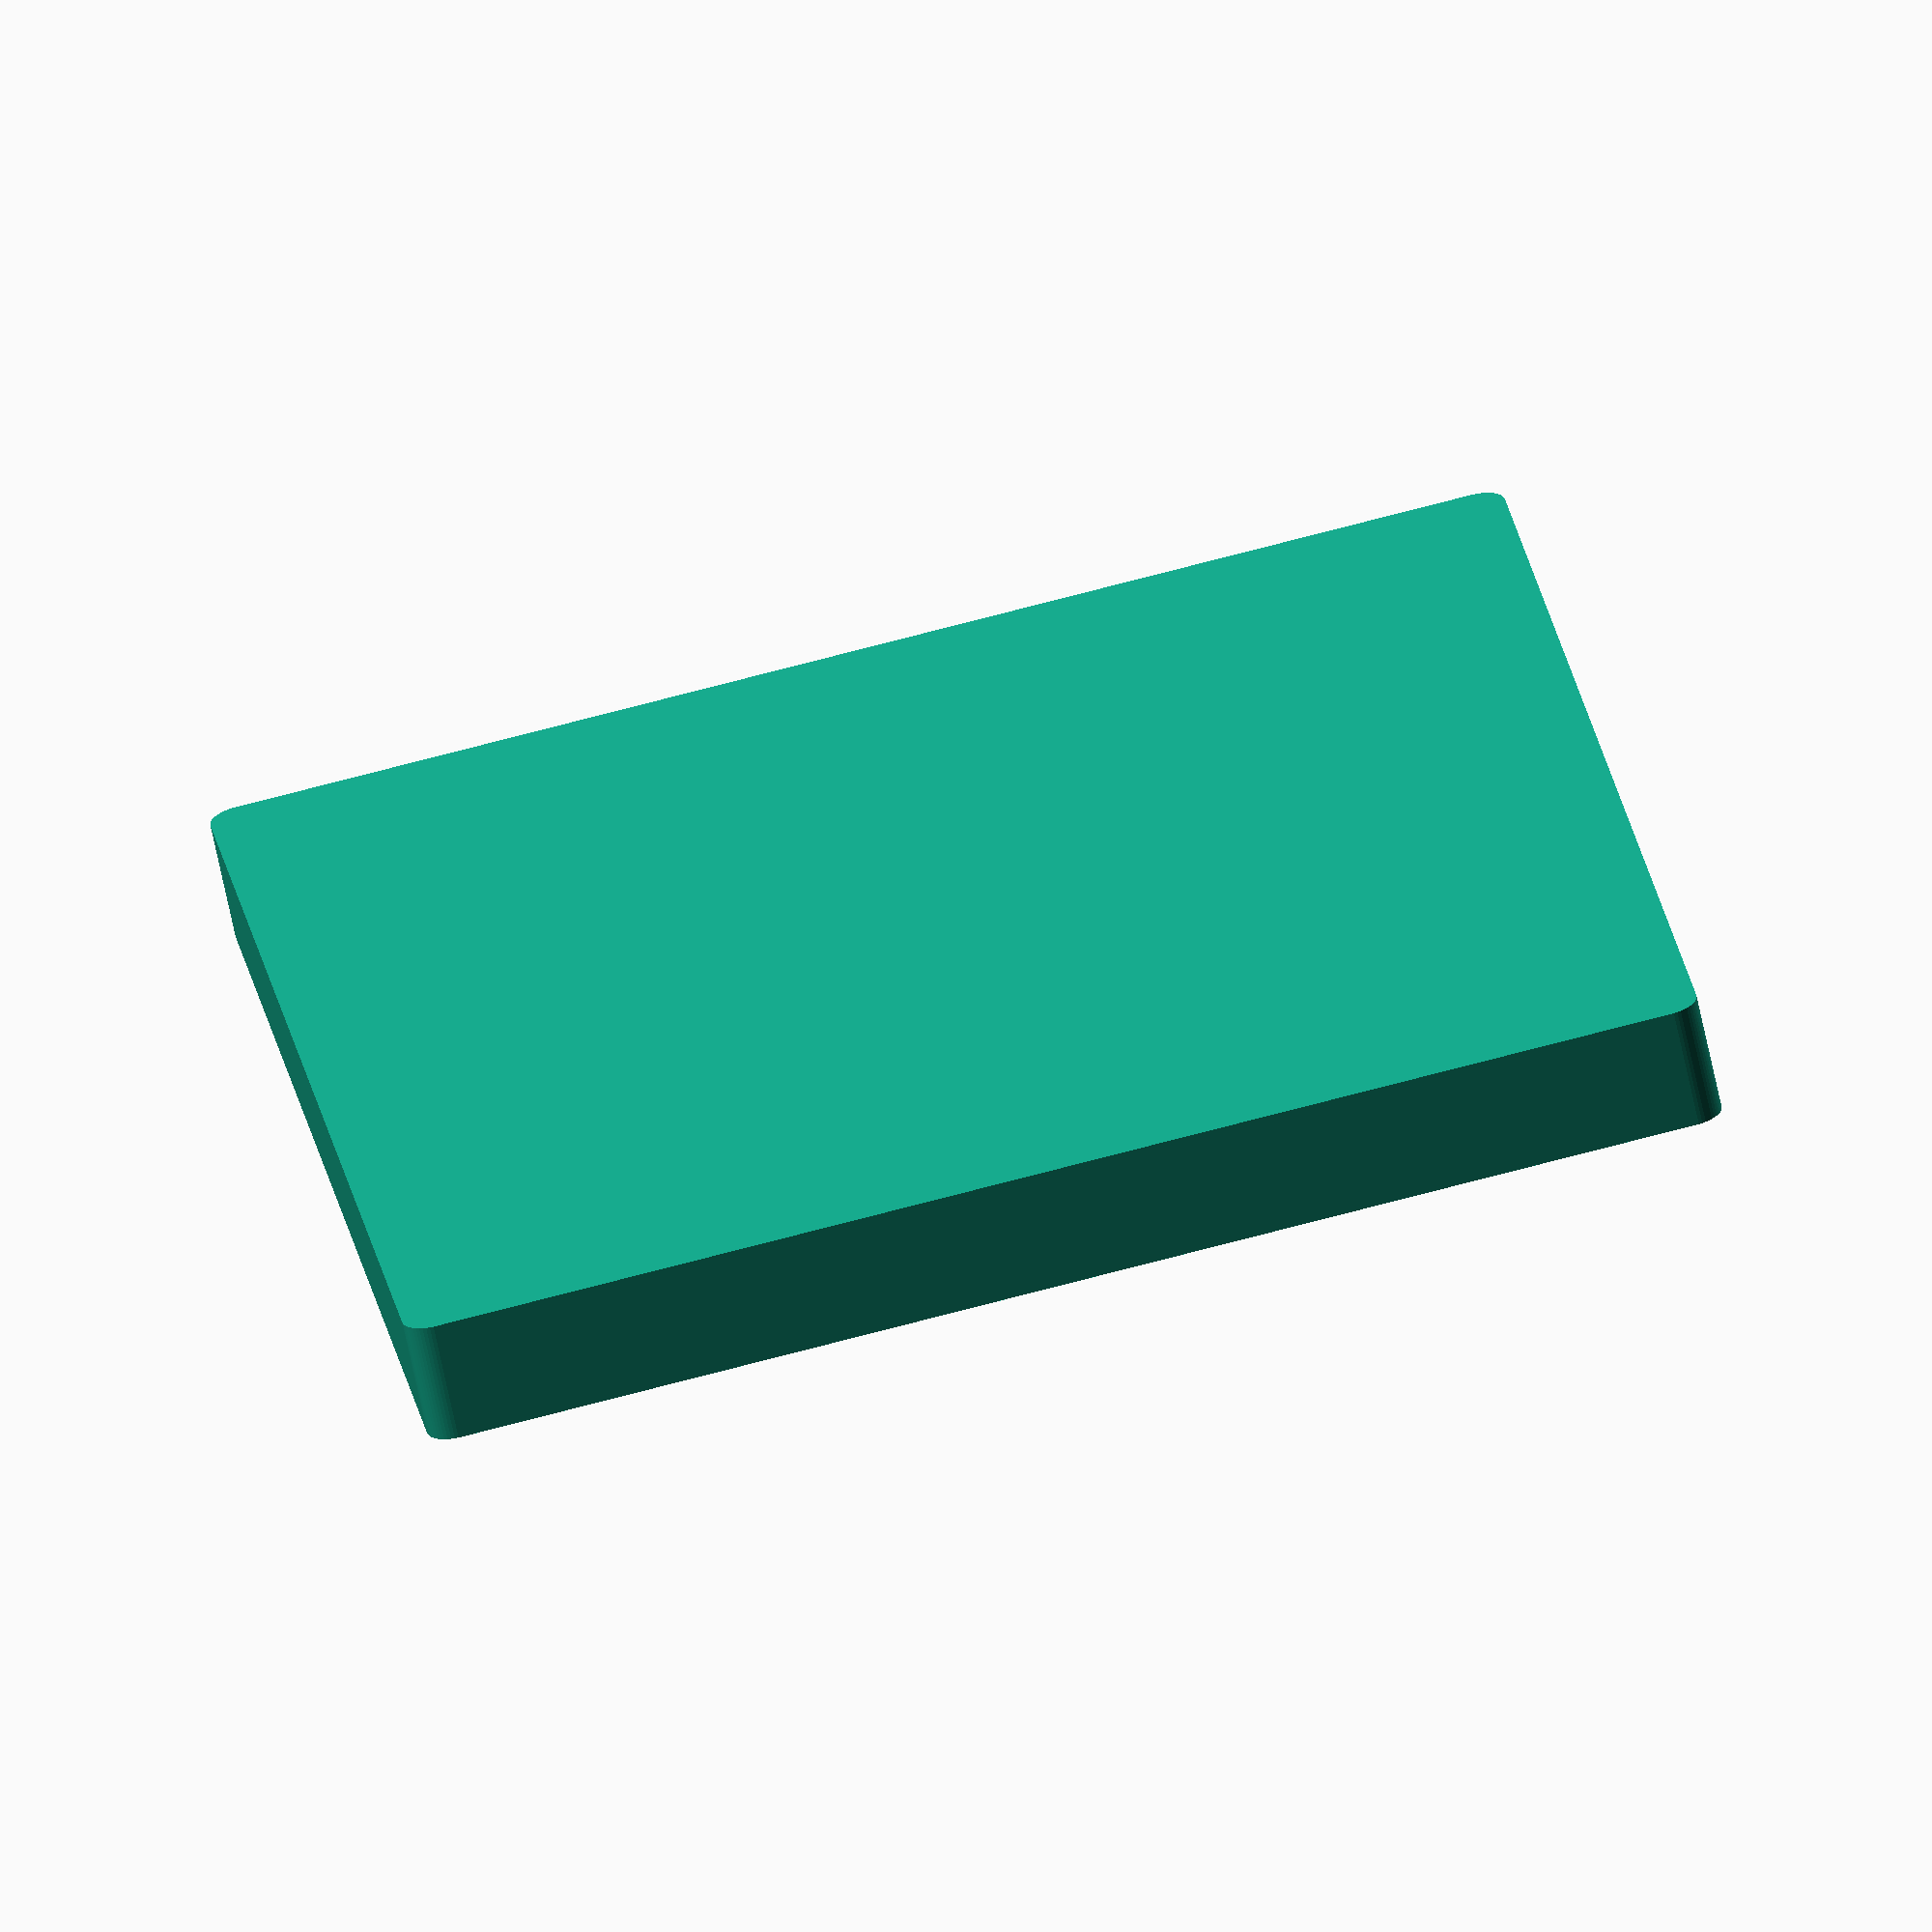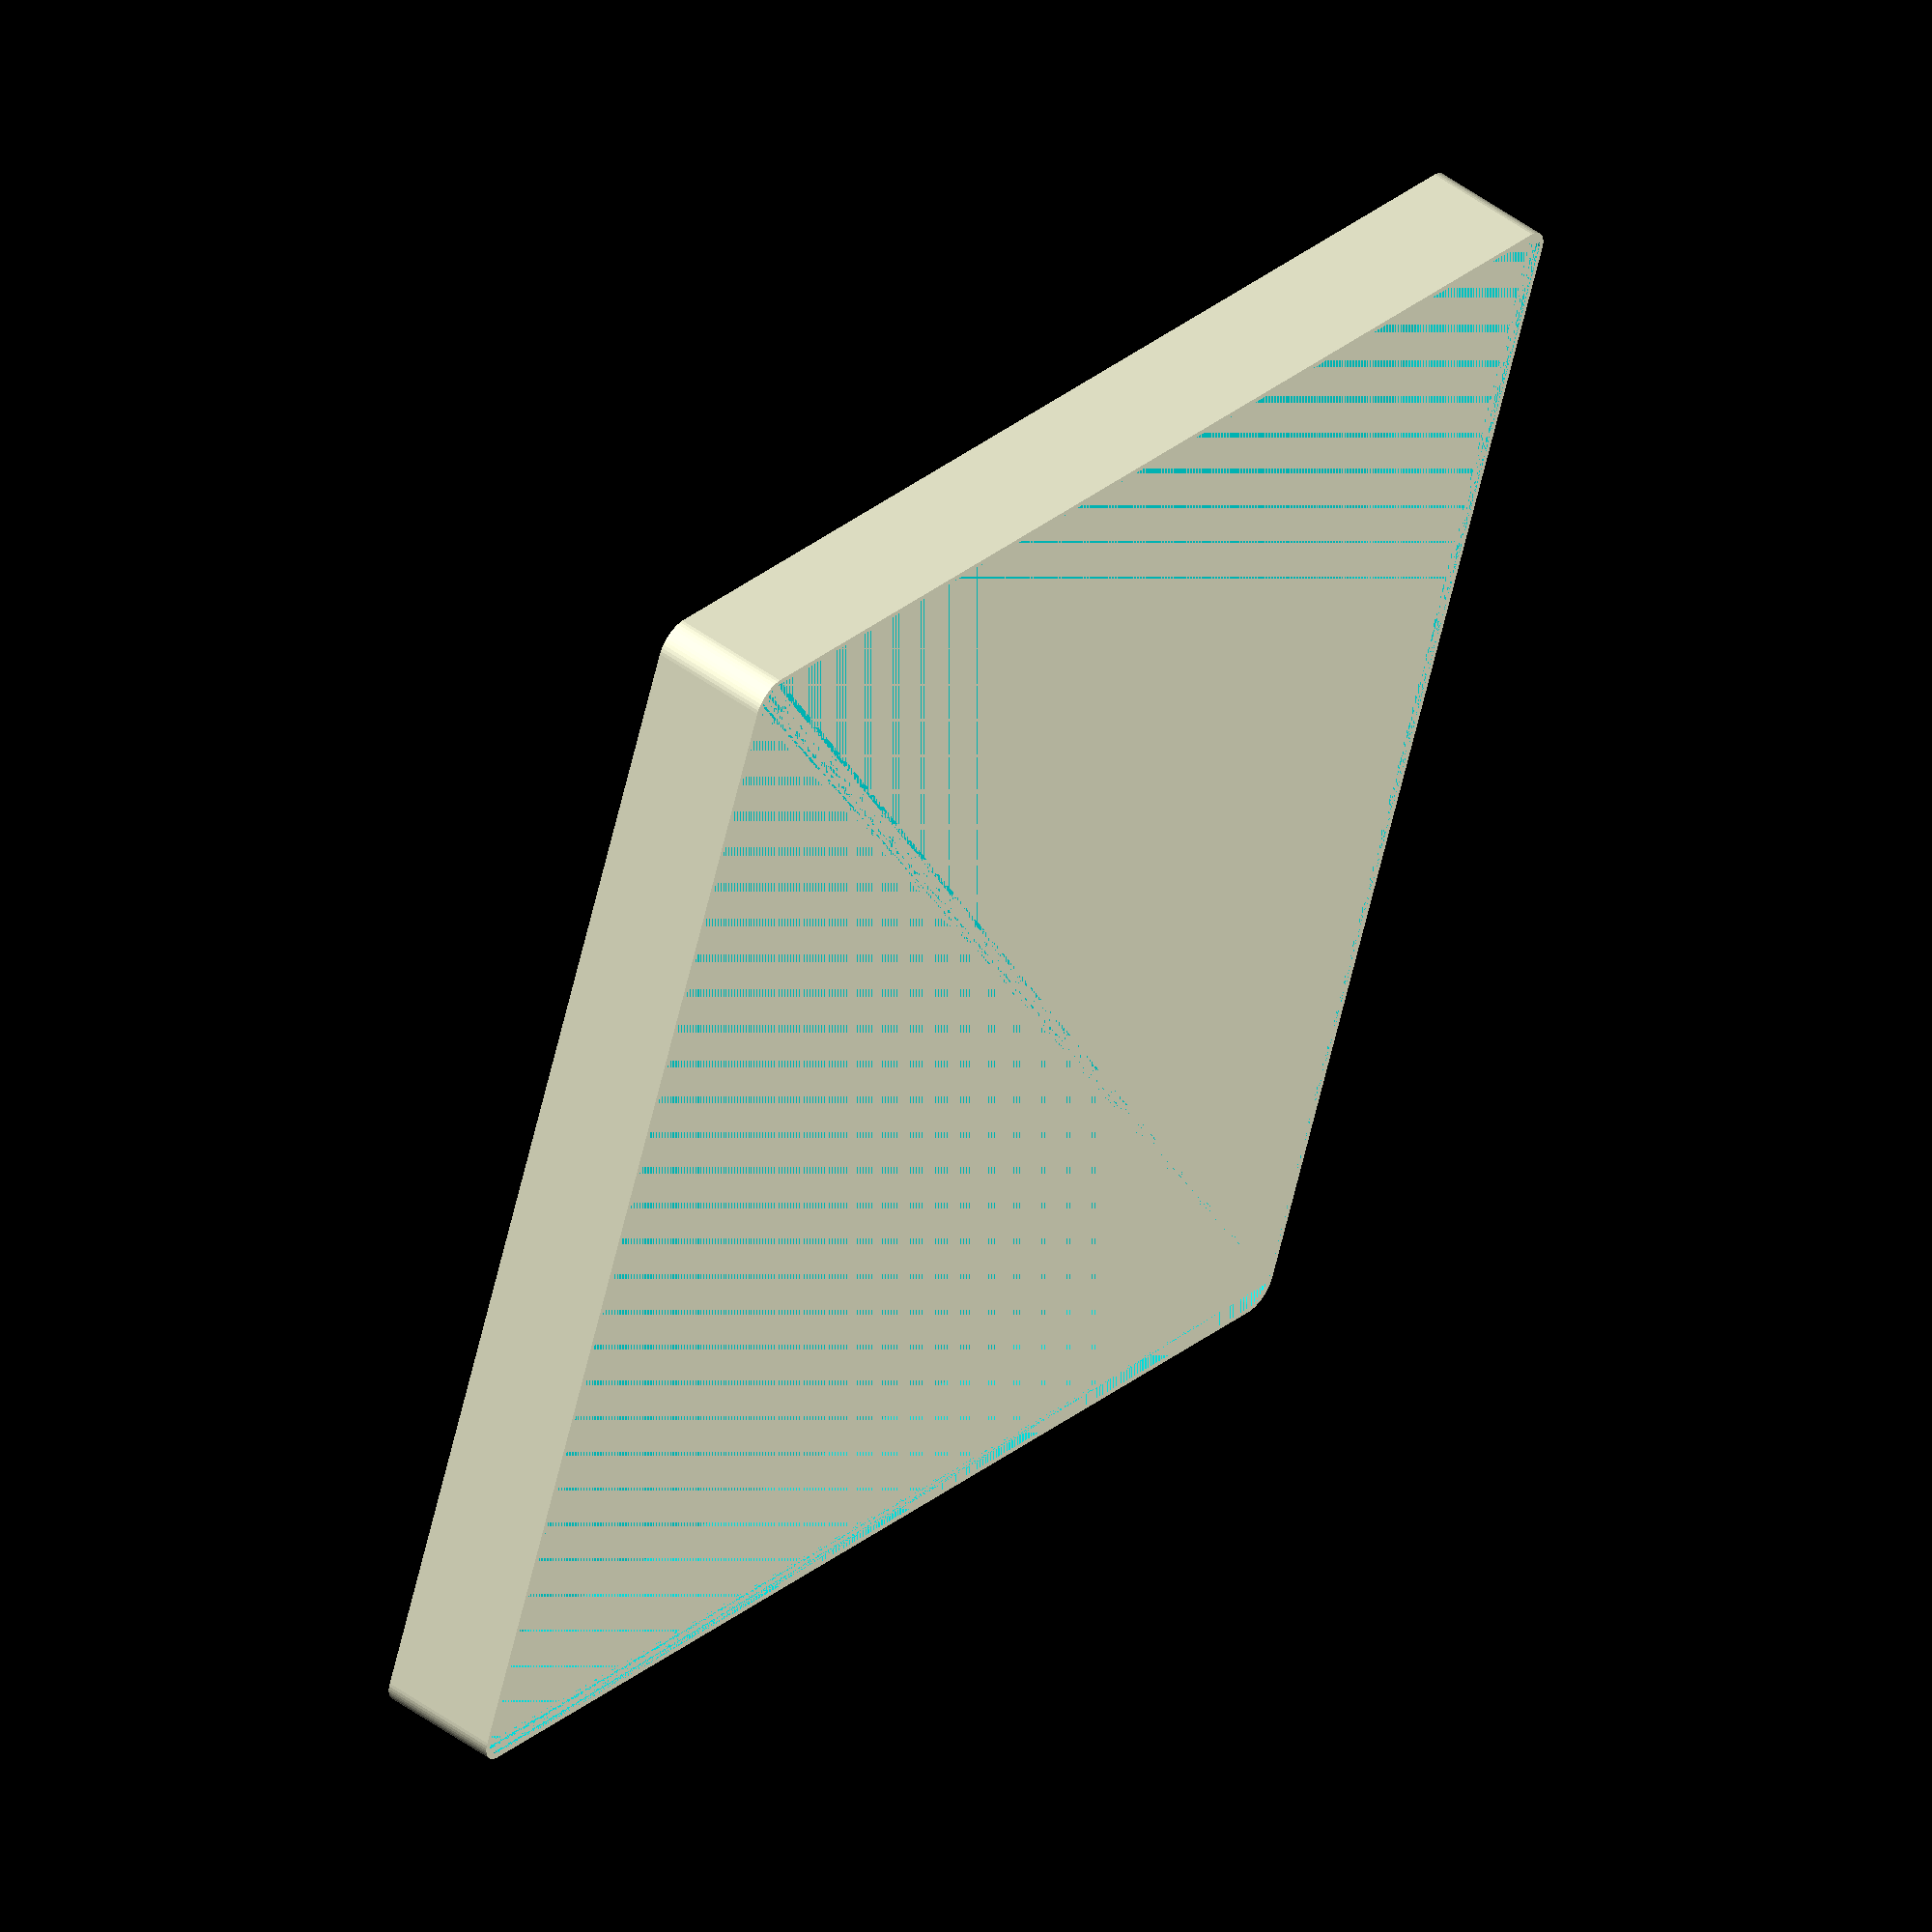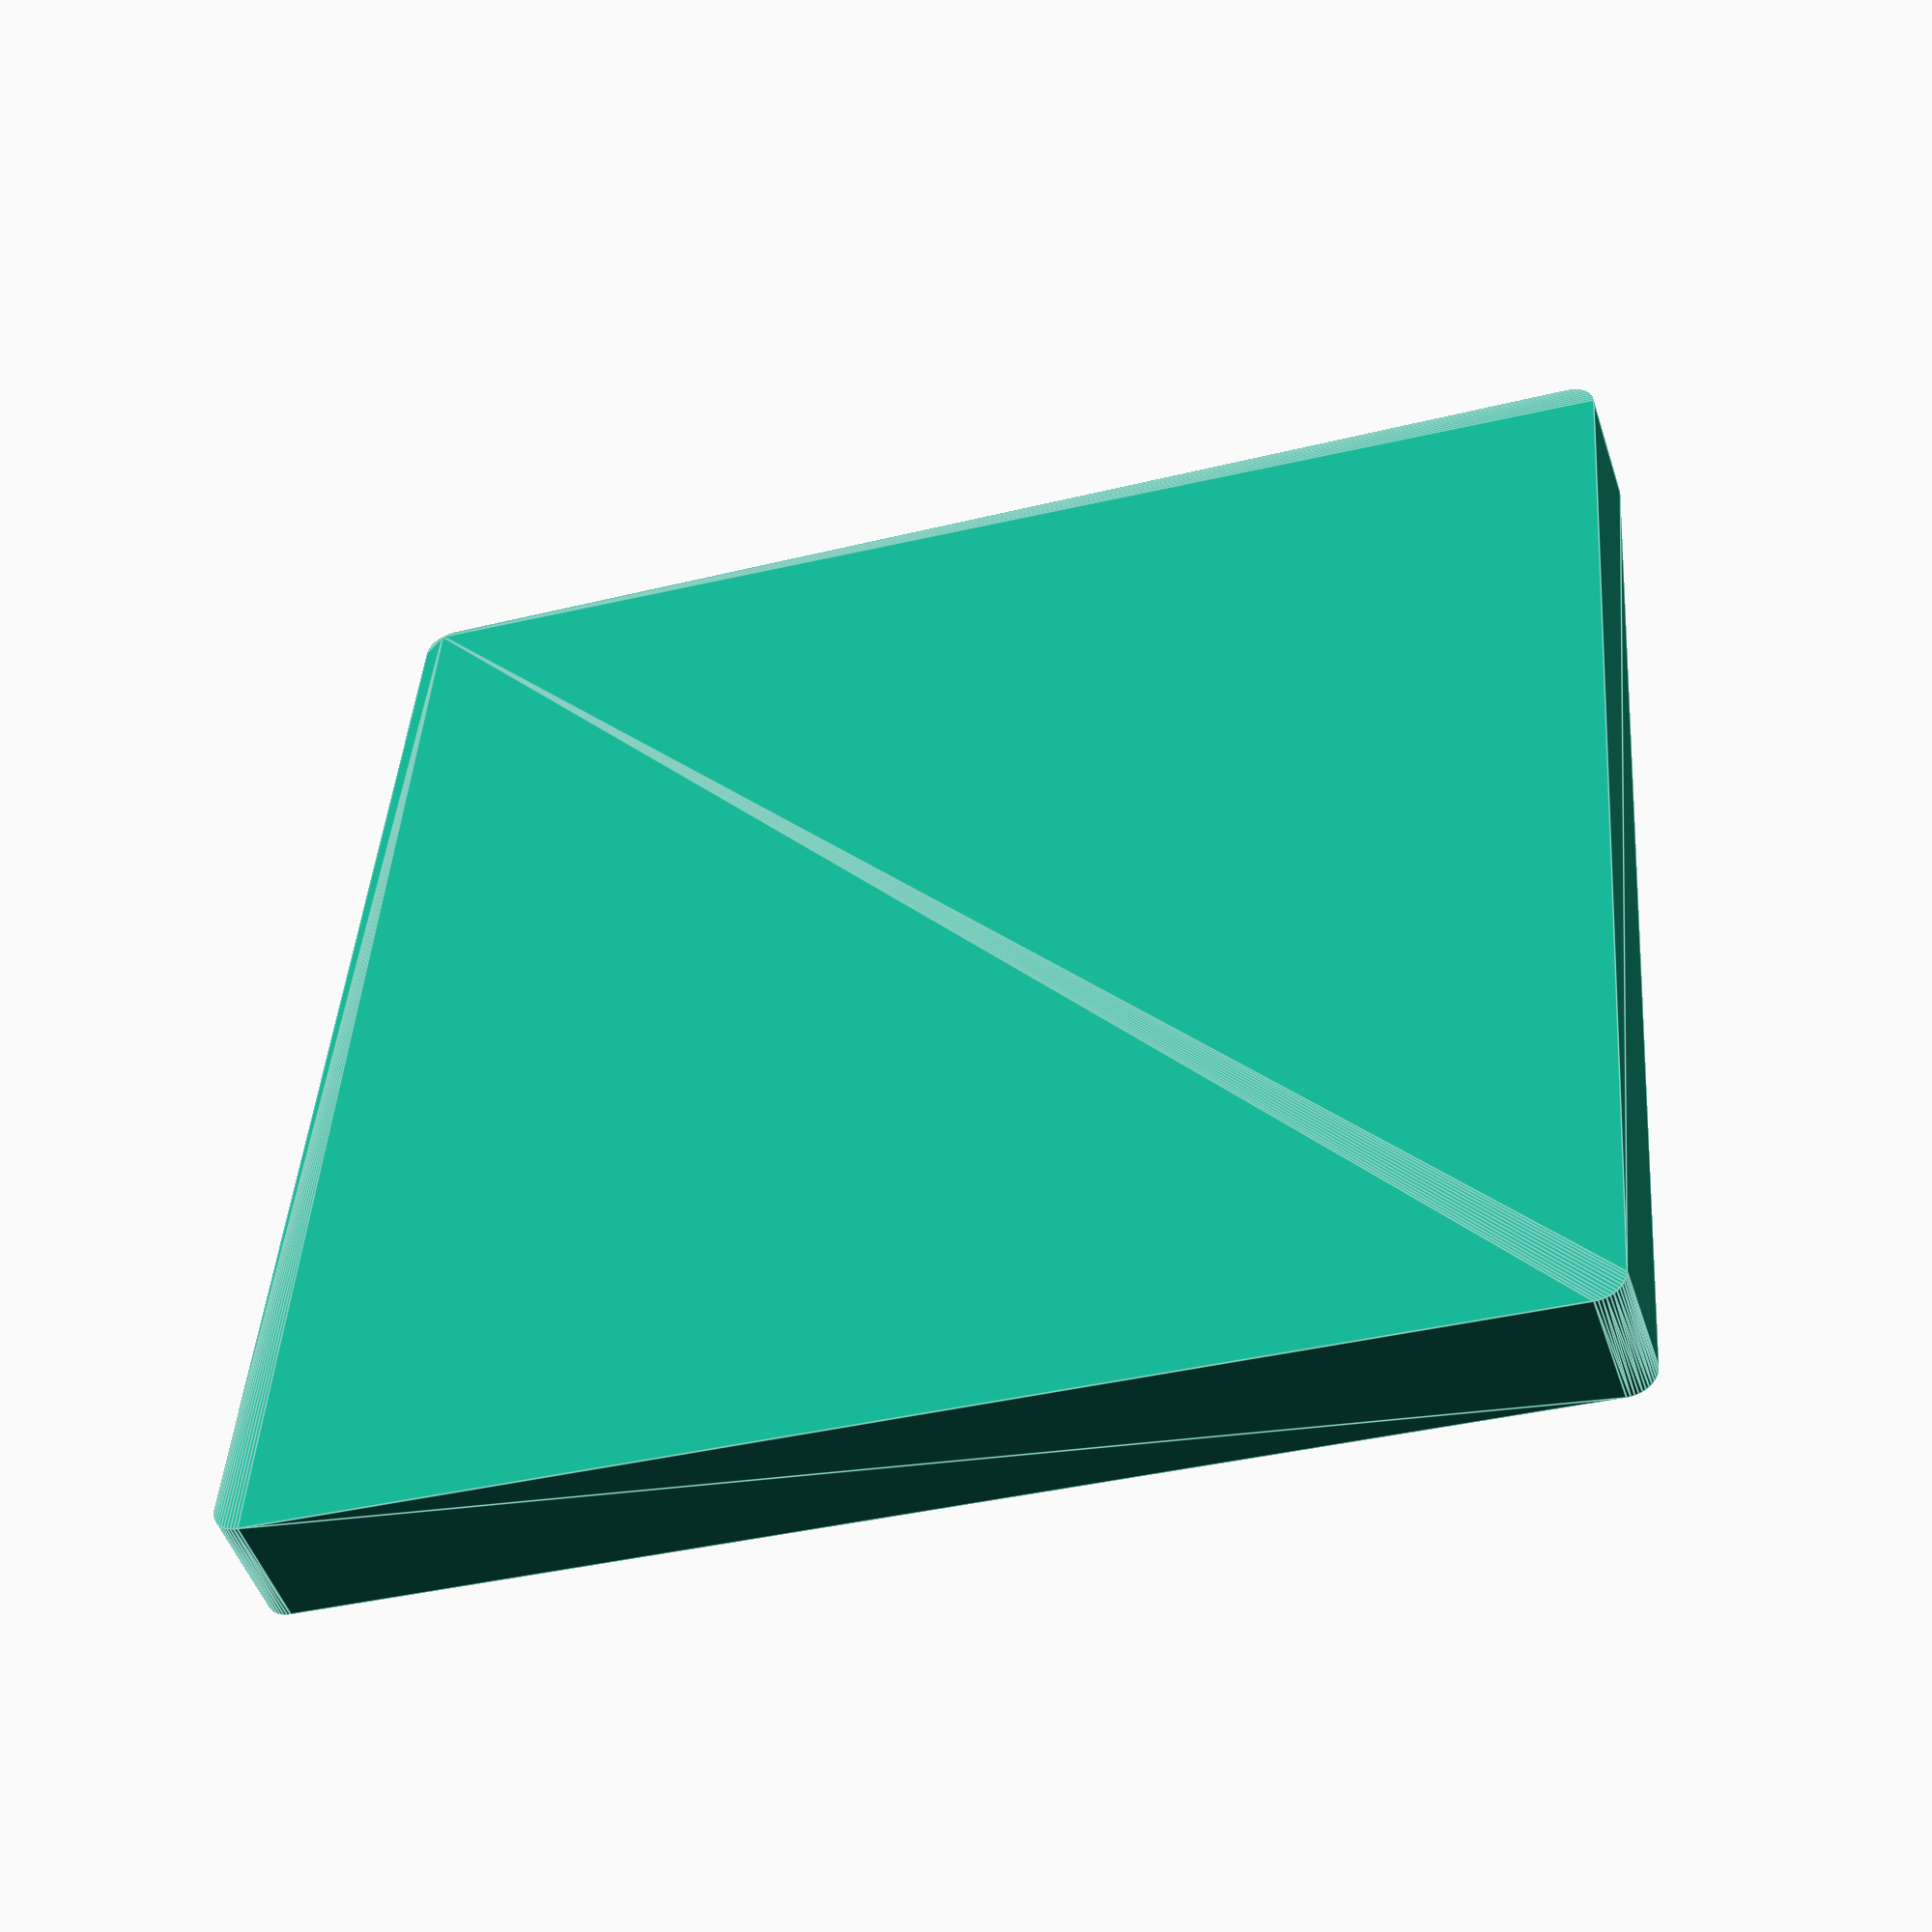
<openscad>
$fn = 50;


difference() {
	union() {
		hull() {
			translate(v = [-107.5000000000, 107.5000000000, 0]) {
				cylinder(h = 21, r = 5);
			}
			translate(v = [107.5000000000, 107.5000000000, 0]) {
				cylinder(h = 21, r = 5);
			}
			translate(v = [-107.5000000000, -107.5000000000, 0]) {
				cylinder(h = 21, r = 5);
			}
			translate(v = [107.5000000000, -107.5000000000, 0]) {
				cylinder(h = 21, r = 5);
			}
		}
	}
	union() {
		translate(v = [0, 0, 2]) {
			hull() {
				translate(v = [-107.5000000000, 107.5000000000, 0]) {
					cylinder(h = 19, r = 4);
				}
				translate(v = [107.5000000000, 107.5000000000, 0]) {
					cylinder(h = 19, r = 4);
				}
				translate(v = [-107.5000000000, -107.5000000000, 0]) {
					cylinder(h = 19, r = 4);
				}
				translate(v = [107.5000000000, -107.5000000000, 0]) {
					cylinder(h = 19, r = 4);
				}
			}
		}
	}
}
</openscad>
<views>
elev=65.1 azim=8.8 roll=191.6 proj=o view=wireframe
elev=309.8 azim=19.8 roll=308.6 proj=o view=solid
elev=229.1 azim=85.6 roll=342.0 proj=p view=edges
</views>
